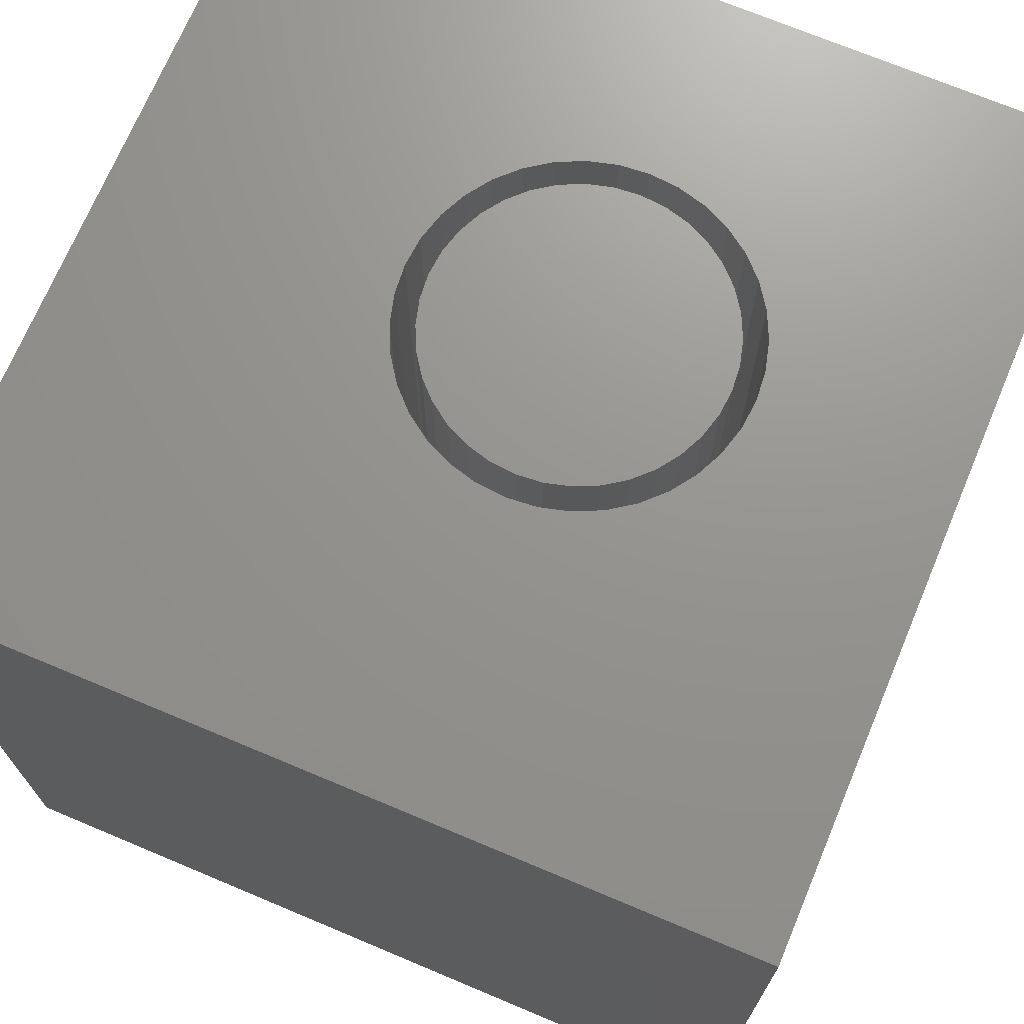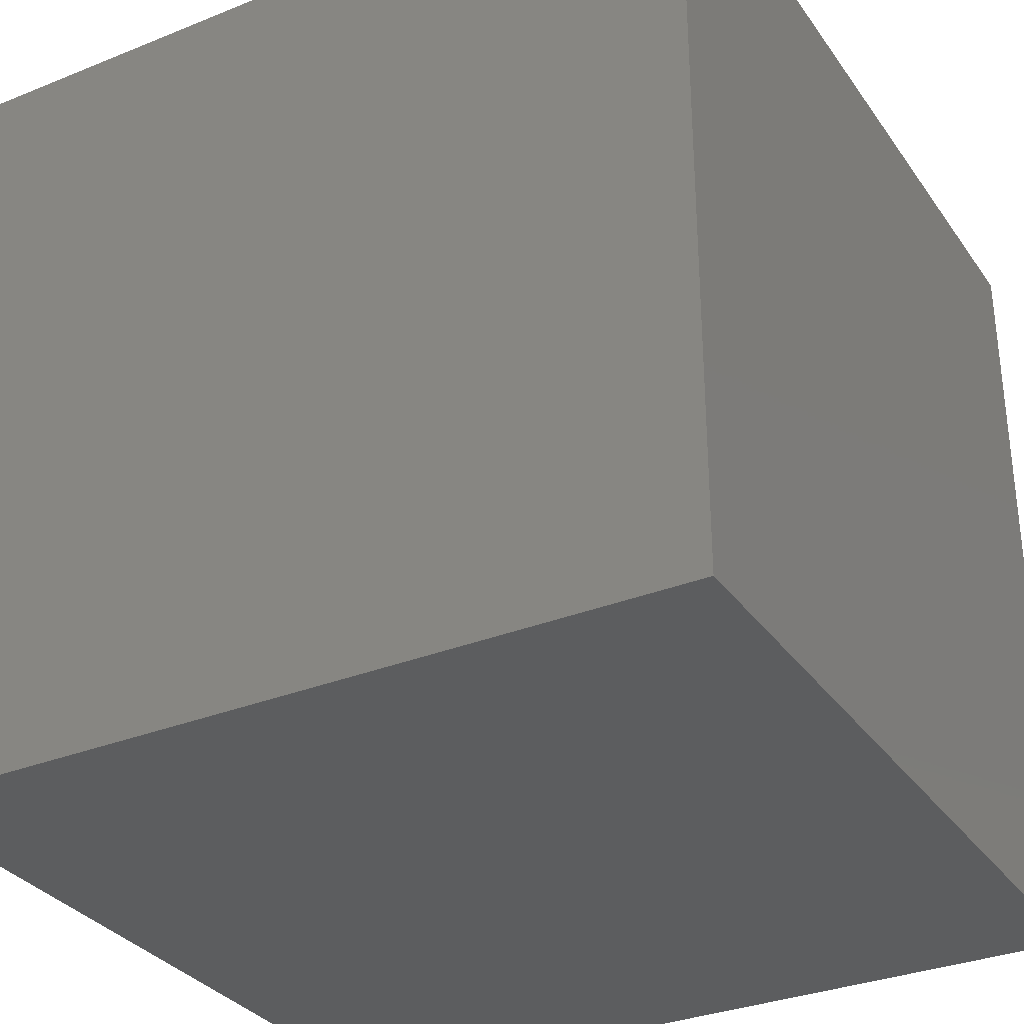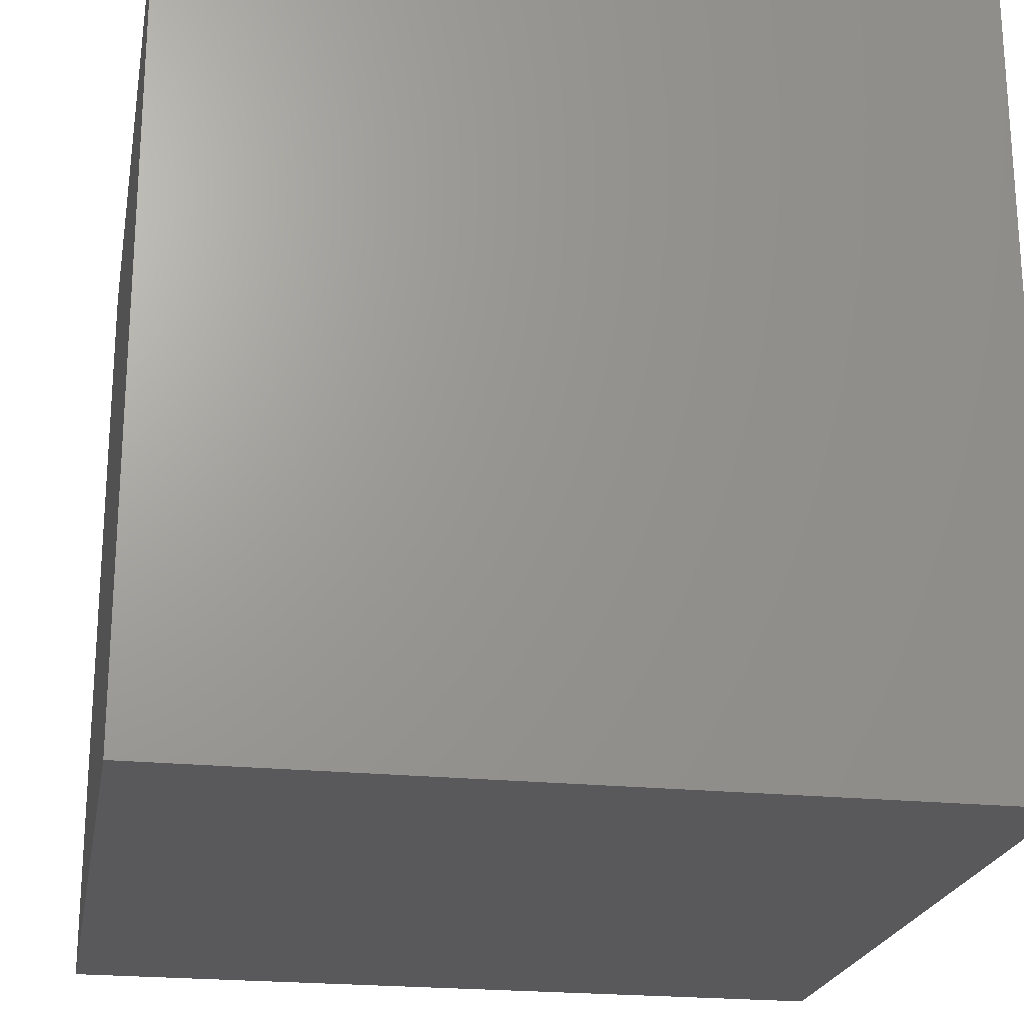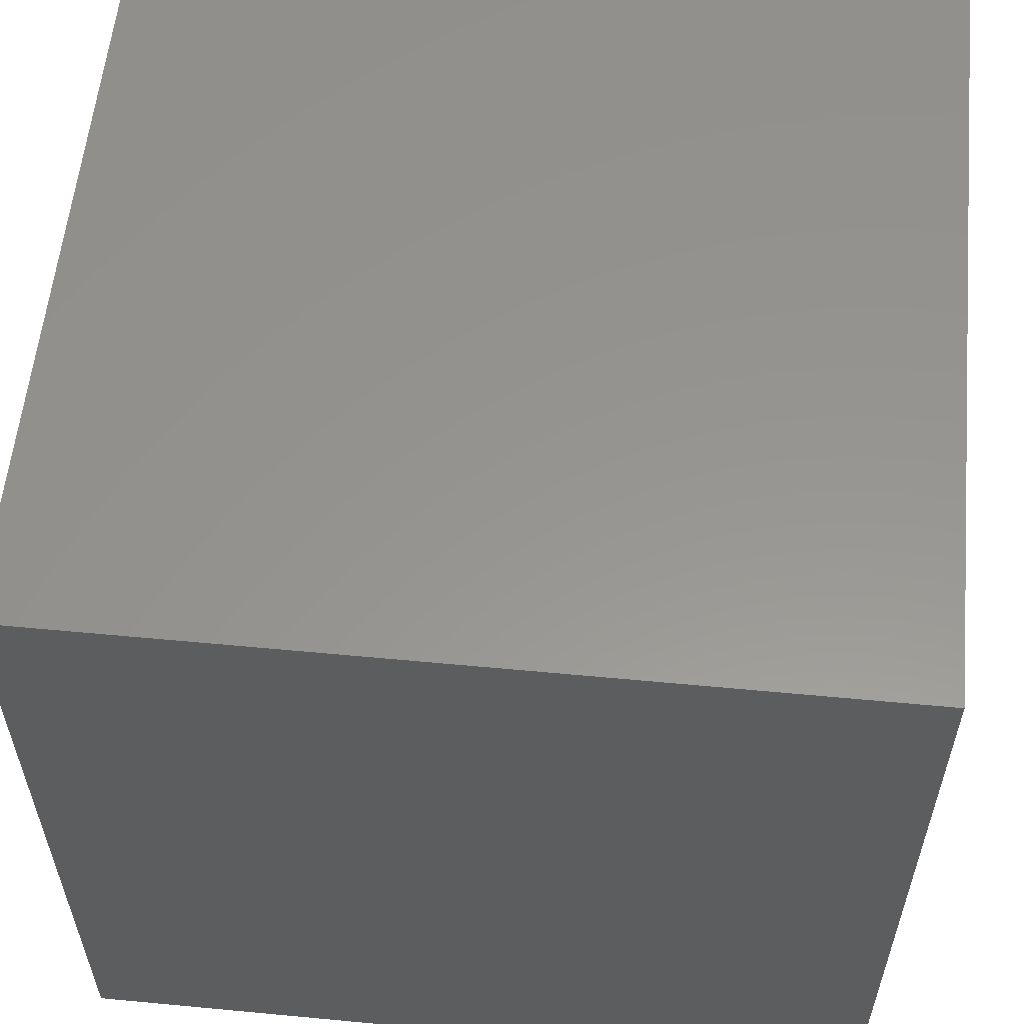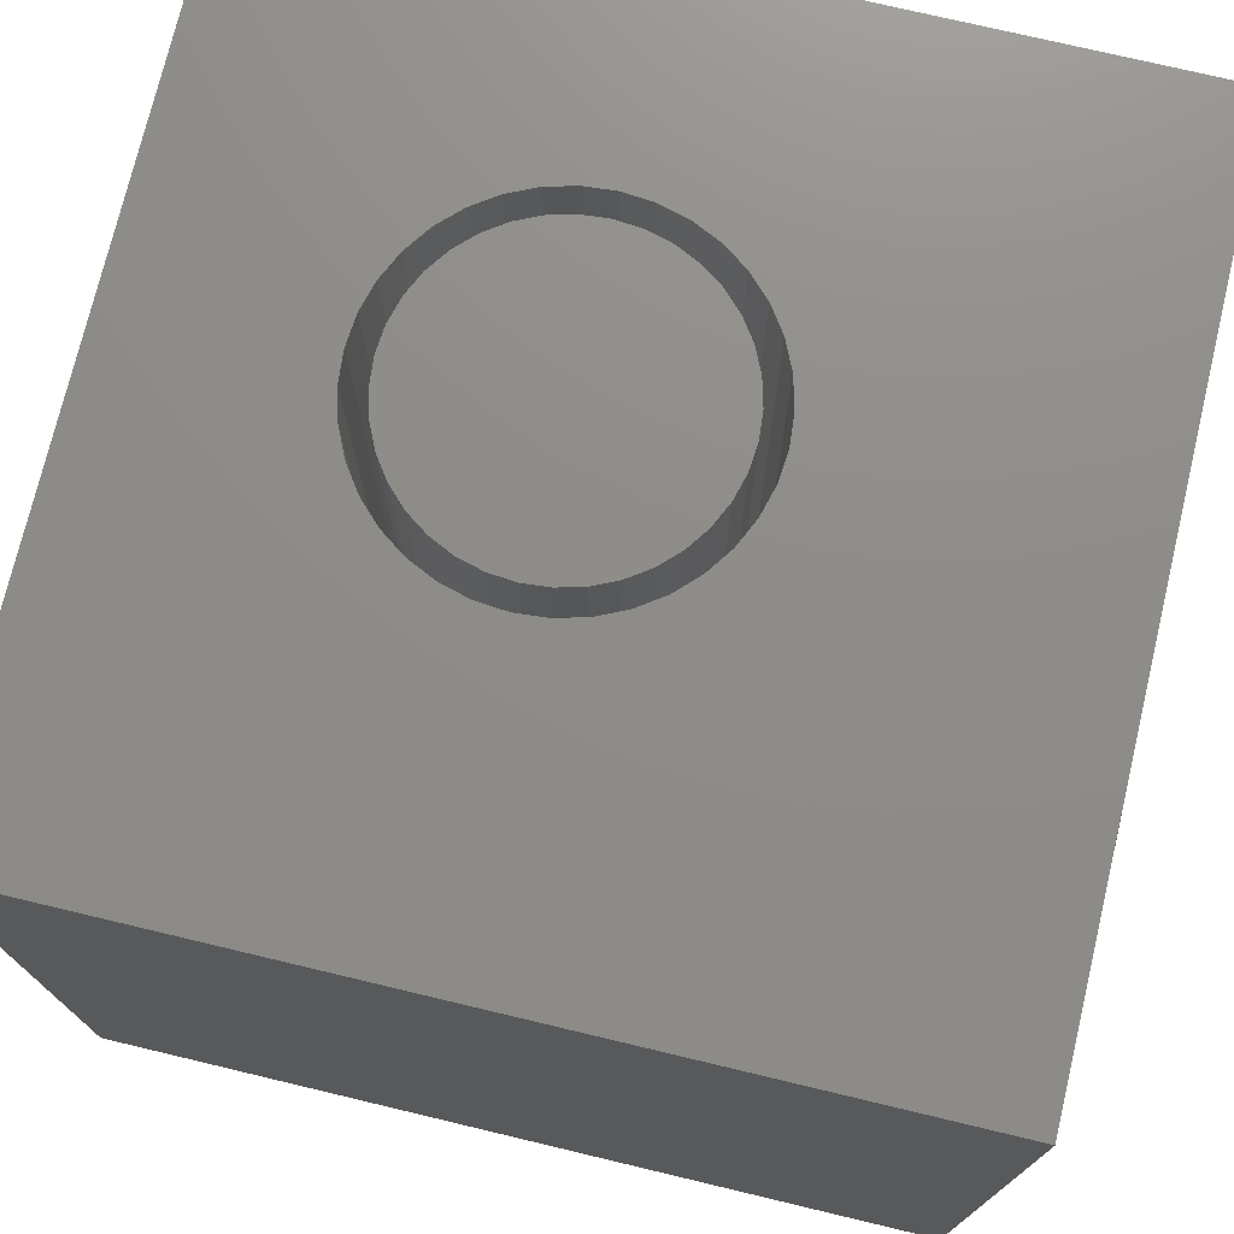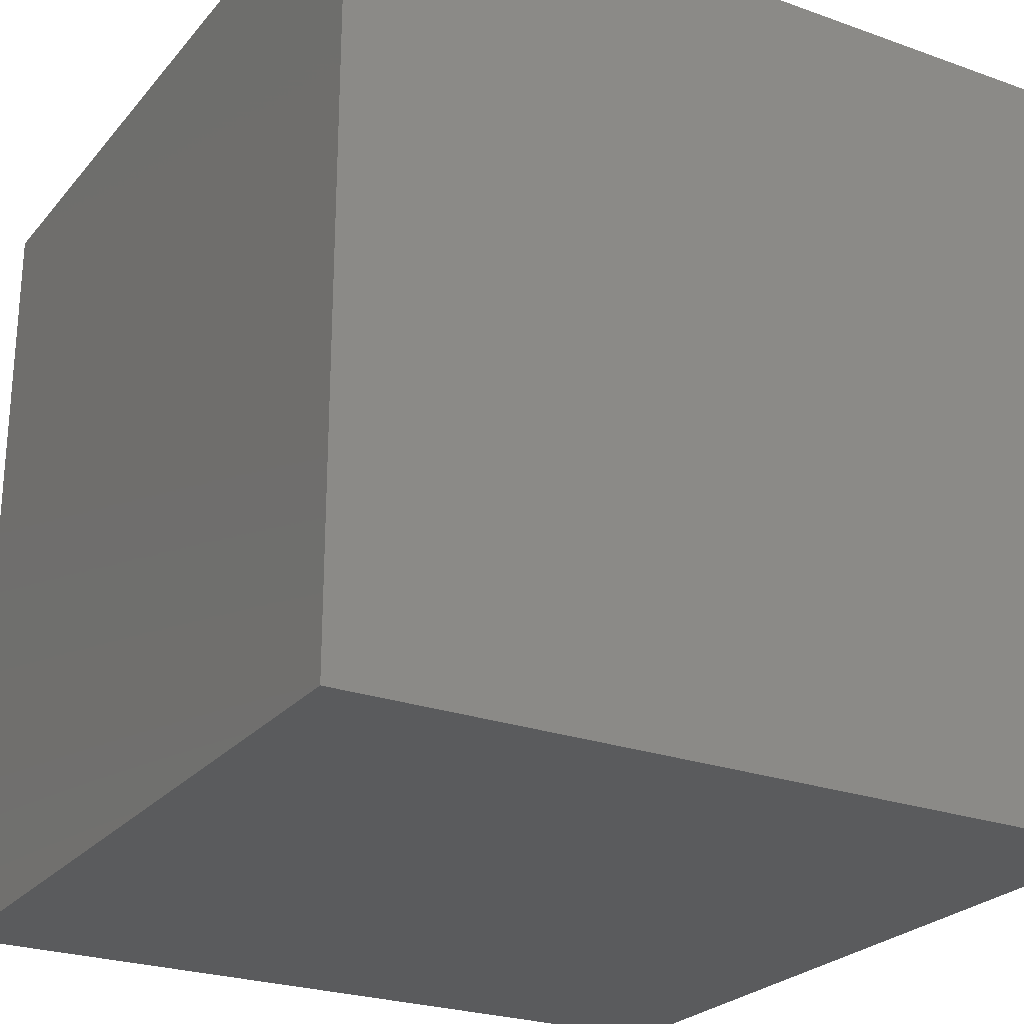
<metadata>
{"format":"stl","ext":"stl","renderer":"f3d","projection":"perspective","resolution":1024,"background":"white","views":[{"elev":71.0,"azim":-67.2,"up":"+Z"},{"elev":-32.2,"azim":29.4,"up":"+Z"},{"elev":-22.1,"azim":79.8,"up":"+Z"},{"elev":57.7,"azim":95.6,"up":"+Y"},{"elev":74.5,"azim":-166.6,"up":"+Z"},{"elev":-25.0,"azim":-120.1,"up":"+Y"}]}
</metadata>
<code>
# stl→obj: 152 verts, 300 faces
v 0 10 10
v 0 10 0
v 0 0 10
v 0 0 0
v 10 10 10
v 7.183 5.788 10
v 7.389 5.494 10
v 7.541 5.168 10
v 7.635 4.82 10
v 10 0 10
v 7.666 4.462 10
v 7.635 4.103 10
v 5.243 6.494 10
v 5.602 6.526 10
v 5.96 6.494 10
v 6.308 6.401 10
v 3.662 5.168 10
v 3.814 5.494 10
v 4.021 5.788 10
v 4.275 6.043 10
v 4.57 6.249 10
v 4.896 6.401 10
v 6.634 6.249 10
v 6.929 6.043 10
v 7.541 3.756 10
v 7.389 3.43 10
v 7.183 3.135 10
v 6.929 2.88 10
v 6.634 2.674 10
v 6.308 2.522 10
v 4.896 2.522 10
v 4.57 2.674 10
v 3.538 4.462 10
v 3.569 4.82 10
v 5.96 2.429 10
v 5.602 2.398 10
v 5.243 2.429 10
v 3.814 3.43 10
v 3.662 3.756 10
v 3.569 4.103 10
v 4.275 2.88 10
v 4.021 3.135 10
v 10 10 0
v 10 0 0
v 7.635 4.103 2.051
v 7.666 4.462 2.051
v 7.635 4.82 2.051
v 7.541 5.168 2.051
v 7.389 5.494 2.051
v 7.183 5.788 2.051
v 6.929 6.043 2.051
v 6.634 6.249 2.051
v 6.308 6.401 2.051
v 5.96 6.494 2.051
v 5.602 6.526 2.051
v 5.243 6.494 2.051
v 4.896 6.401 2.051
v 4.57 6.249 2.051
v 4.275 6.043 2.051
v 4.021 5.788 2.051
v 3.814 5.494 2.051
v 3.662 5.168 2.051
v 3.569 4.82 2.051
v 3.538 4.462 2.051
v 3.569 4.103 2.051
v 3.662 3.756 2.051
v 3.814 3.43 2.051
v 4.021 3.135 2.051
v 4.275 2.88 2.051
v 4.57 2.674 2.051
v 4.896 2.522 2.051
v 5.243 2.429 2.051
v 5.602 2.398 2.051
v 5.96 2.429 2.051
v 6.308 2.522 2.051
v 6.634 2.674 2.051
v 6.929 2.88 2.051
v 7.183 3.135 2.051
v 7.389 3.43 2.051
v 7.541 3.756 2.051
v 6.212 2.786 2.051
v 6.493 2.918 2.051
v 6.748 3.096 2.051
v 6.968 3.316 2.051
v 7.146 3.57 2.051
v 7.277 3.852 2.051
v 7.358 4.152 2.051
v 7.385 4.462 2.051
v 7.358 4.771 2.051
v 7.277 5.071 2.051
v 7.146 5.353 2.051
v 6.968 5.608 2.051
v 6.748 5.827 2.051
v 6.493 6.006 2.051
v 6.212 6.137 2.051
v 5.911 6.217 2.051
v 5.602 6.244 2.051
v 5.292 6.217 2.051
v 4.992 6.137 2.051
v 4.711 6.006 2.051
v 4.456 5.827 2.051
v 4.236 5.608 2.051
v 4.058 5.353 2.051
v 3.927 5.071 2.051
v 3.846 4.771 2.051
v 3.819 4.462 2.051
v 3.846 4.152 2.051
v 3.927 3.852 2.051
v 4.058 3.57 2.051
v 4.236 3.316 2.051
v 4.456 3.096 2.051
v 4.711 2.918 2.051
v 4.992 2.786 2.051
v 5.292 2.706 2.051
v 5.602 2.679 2.051
v 5.911 2.706 2.051
v 7.385 4.462 10
v 7.358 4.152 10
v 7.277 3.852 10
v 7.146 3.57 10
v 6.968 3.316 10
v 6.748 3.096 10
v 6.493 2.918 10
v 6.212 2.786 10
v 5.911 2.706 10
v 5.602 2.679 10
v 5.292 2.706 10
v 4.992 2.786 10
v 4.711 2.918 10
v 4.456 3.096 10
v 4.236 3.316 10
v 4.058 3.57 10
v 3.927 3.852 10
v 3.846 4.152 10
v 3.819 4.462 10
v 3.846 4.771 10
v 3.927 5.071 10
v 4.058 5.353 10
v 4.236 5.608 10
v 4.456 5.827 10
v 4.711 6.006 10
v 4.992 6.137 10
v 5.292 6.217 10
v 5.602 6.244 10
v 5.911 6.217 10
v 6.212 6.137 10
v 6.493 6.006 10
v 6.748 5.827 10
v 6.968 5.608 10
v 7.146 5.353 10
v 7.277 5.071 10
v 7.358 4.771 10
f 1 2 3
f 3 2 4
f 5 6 7
f 7 8 5
f 5 8 9
f 5 9 10
f 10 9 11
f 10 11 12
f 5 1 13
f 13 14 5
f 5 14 15
f 5 15 16
f 17 18 1
f 1 18 19
f 1 19 20
f 20 21 1
f 1 21 22
f 1 22 13
f 16 23 5
f 5 23 24
f 5 24 6
f 12 25 10
f 10 25 26
f 10 26 27
f 27 28 10
f 10 28 29
f 10 29 30
f 31 32 3
f 3 33 1
f 1 33 34
f 1 34 17
f 30 35 10
f 10 35 36
f 10 36 3
f 3 36 37
f 3 37 31
f 38 39 3
f 3 39 40
f 3 40 33
f 32 41 3
f 3 41 42
f 3 42 38
f 43 5 44
f 44 5 10
f 2 43 4
f 4 43 44
f 5 43 1
f 1 43 2
f 44 10 4
f 4 10 3
f 45 11 46
f 46 11 9
f 46 9 47
f 47 9 8
f 47 8 48
f 48 8 7
f 48 7 49
f 49 7 6
f 49 6 50
f 50 6 24
f 50 24 51
f 51 24 23
f 51 23 52
f 52 23 16
f 52 16 53
f 53 16 15
f 53 15 54
f 54 15 14
f 54 14 55
f 55 14 13
f 55 13 56
f 56 13 22
f 56 22 57
f 57 22 21
f 57 21 58
f 58 21 20
f 58 20 59
f 59 20 19
f 59 19 60
f 60 19 18
f 60 18 61
f 61 18 17
f 61 17 62
f 62 17 34
f 62 34 63
f 63 34 33
f 63 33 64
f 64 33 40
f 64 40 65
f 65 40 39
f 65 39 66
f 66 39 38
f 66 38 67
f 67 38 42
f 67 42 68
f 68 42 41
f 68 41 69
f 69 41 32
f 69 32 70
f 70 32 31
f 70 31 71
f 71 31 37
f 71 37 72
f 72 37 36
f 72 36 73
f 73 36 35
f 73 35 74
f 74 35 30
f 74 30 75
f 75 30 29
f 75 29 76
f 76 29 28
f 76 28 77
f 77 28 27
f 77 27 78
f 78 27 26
f 78 26 79
f 79 26 25
f 79 25 80
f 80 25 12
f 80 12 45
f 45 12 11
f 81 75 82
f 82 75 76
f 82 76 83
f 83 76 77
f 83 77 84
f 84 77 78
f 84 78 85
f 85 78 79
f 85 79 86
f 86 79 80
f 86 80 87
f 87 80 45
f 87 45 88
f 88 45 46
f 88 46 89
f 89 46 47
f 89 47 90
f 90 47 48
f 90 48 91
f 91 48 49
f 91 49 92
f 92 49 50
f 92 50 93
f 93 50 51
f 93 51 94
f 94 51 52
f 94 52 95
f 95 52 53
f 95 53 96
f 96 53 54
f 96 54 97
f 97 54 55
f 97 55 98
f 98 55 56
f 98 56 99
f 99 56 57
f 99 57 100
f 100 57 58
f 100 58 101
f 101 58 59
f 101 59 102
f 102 59 60
f 102 60 103
f 103 60 61
f 103 61 104
f 104 61 62
f 104 62 105
f 105 62 63
f 105 63 106
f 106 63 64
f 106 64 107
f 107 64 65
f 107 65 108
f 108 65 66
f 108 66 109
f 109 66 67
f 109 67 110
f 110 67 68
f 110 68 111
f 111 68 69
f 111 69 112
f 112 69 70
f 112 70 113
f 113 70 71
f 113 71 114
f 114 71 72
f 114 72 115
f 115 72 73
f 115 73 116
f 116 73 74
f 116 74 81
f 81 74 75
f 89 117 88
f 88 117 118
f 88 118 87
f 87 118 119
f 87 119 86
f 86 119 120
f 86 120 85
f 85 120 121
f 85 121 84
f 84 121 122
f 84 122 83
f 83 122 123
f 83 123 82
f 82 123 124
f 82 124 81
f 81 124 125
f 81 125 116
f 116 125 126
f 116 126 115
f 115 126 127
f 115 127 114
f 114 127 128
f 114 128 113
f 113 128 129
f 113 129 112
f 112 129 130
f 112 130 111
f 111 130 131
f 111 131 110
f 110 131 132
f 110 132 109
f 109 132 133
f 109 133 108
f 108 133 134
f 108 134 107
f 107 134 135
f 107 135 106
f 106 135 136
f 106 136 105
f 105 136 137
f 105 137 104
f 104 137 138
f 104 138 103
f 103 138 139
f 103 139 102
f 102 139 140
f 102 140 101
f 101 140 141
f 101 141 100
f 100 141 142
f 100 142 99
f 99 142 143
f 99 143 98
f 98 143 144
f 98 144 97
f 97 144 145
f 97 145 96
f 96 145 146
f 96 146 95
f 95 146 147
f 95 147 94
f 94 147 148
f 94 148 93
f 93 148 149
f 93 149 92
f 92 149 150
f 92 150 91
f 91 150 151
f 91 151 90
f 90 151 152
f 90 152 89
f 89 152 117
f 144 129 128
f 119 118 126
f 126 118 117
f 126 117 152
f 152 151 126
f 126 151 150
f 126 150 149
f 131 139 132
f 132 139 138
f 132 138 133
f 122 121 123
f 123 121 124
f 126 125 119
f 119 125 124
f 119 124 120
f 120 124 121
f 149 148 126
f 126 148 147
f 126 147 146
f 144 143 129
f 129 143 142
f 129 142 141
f 141 140 129
f 129 140 139
f 129 139 130
f 130 139 131
f 128 127 144
f 144 127 126
f 144 126 145
f 145 126 146
f 138 137 136
f 136 135 138
f 138 135 134
f 138 134 133

</code>
